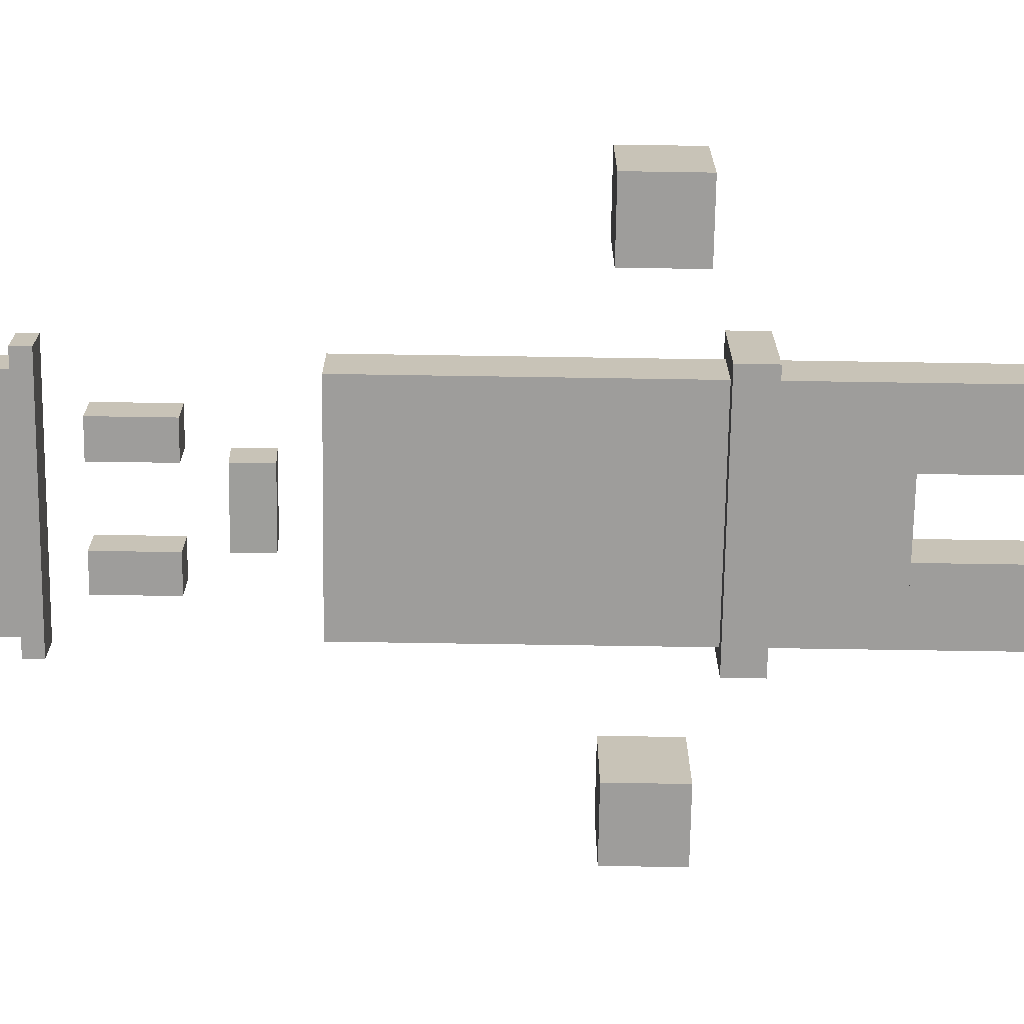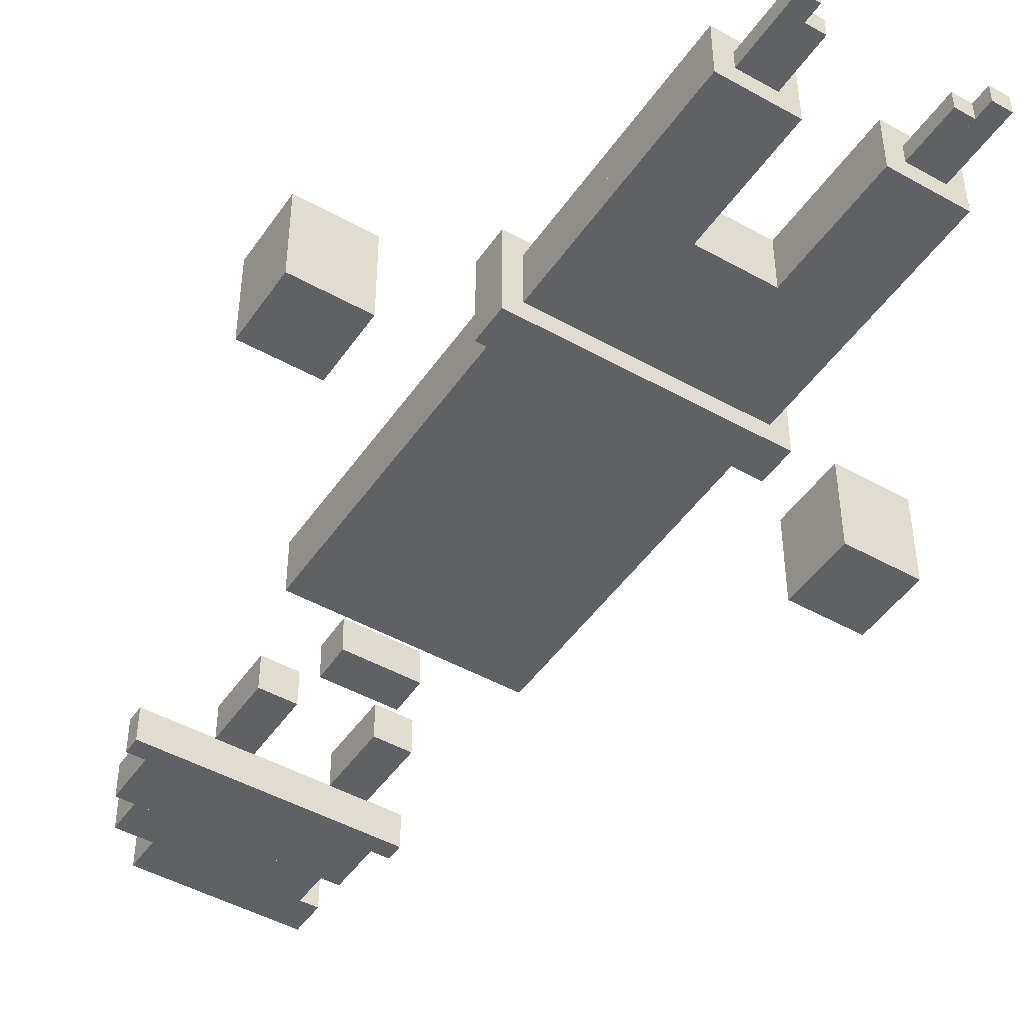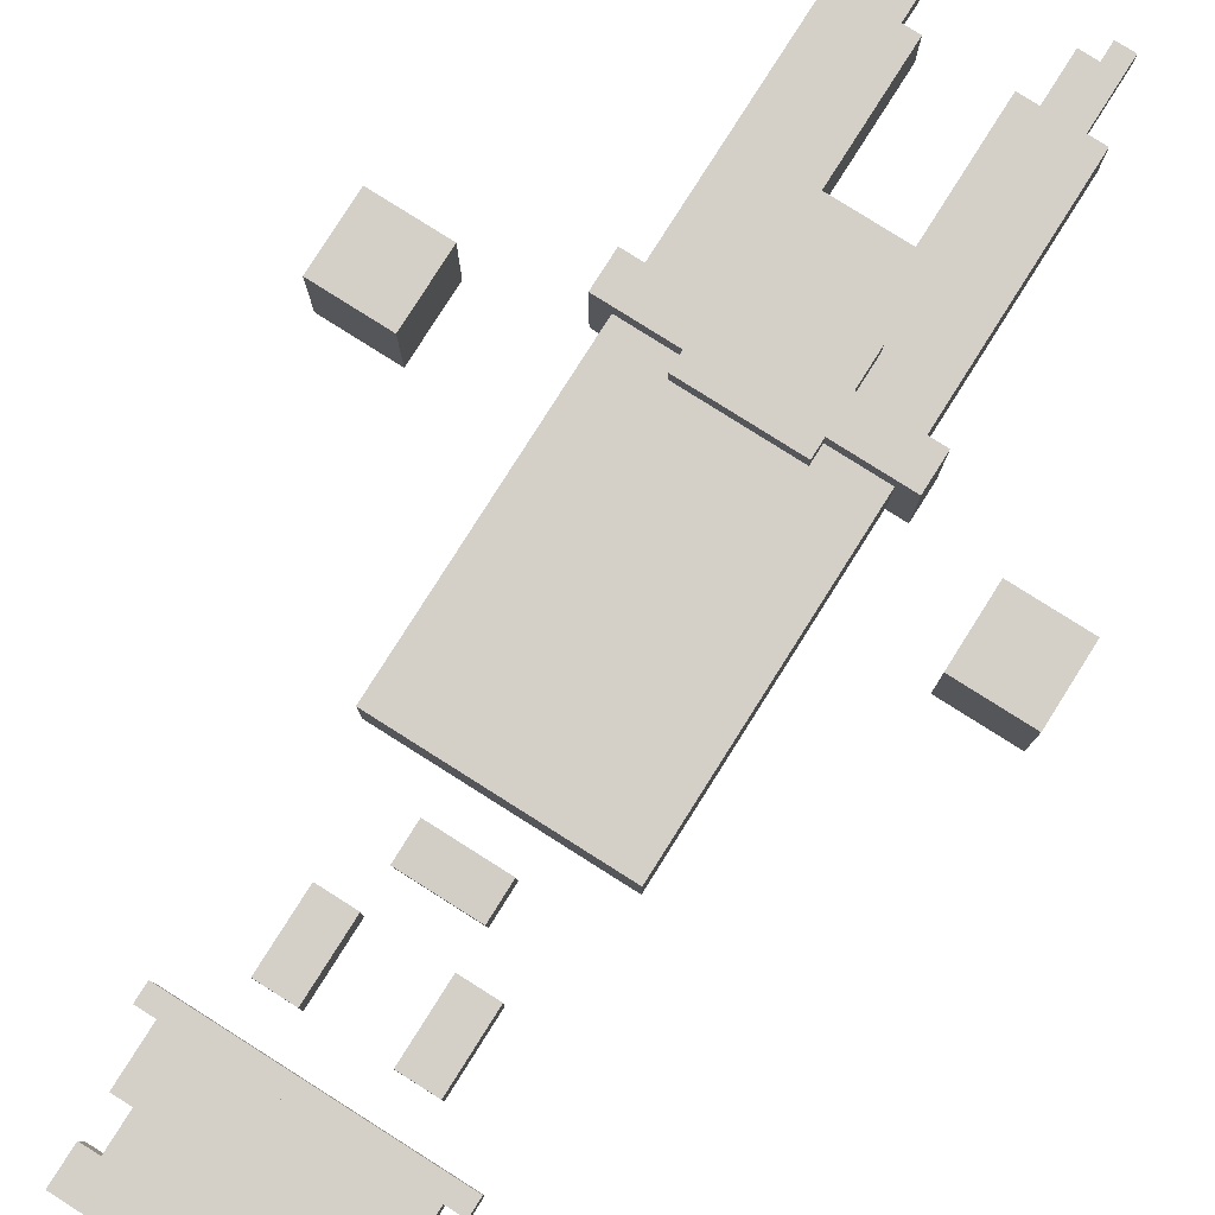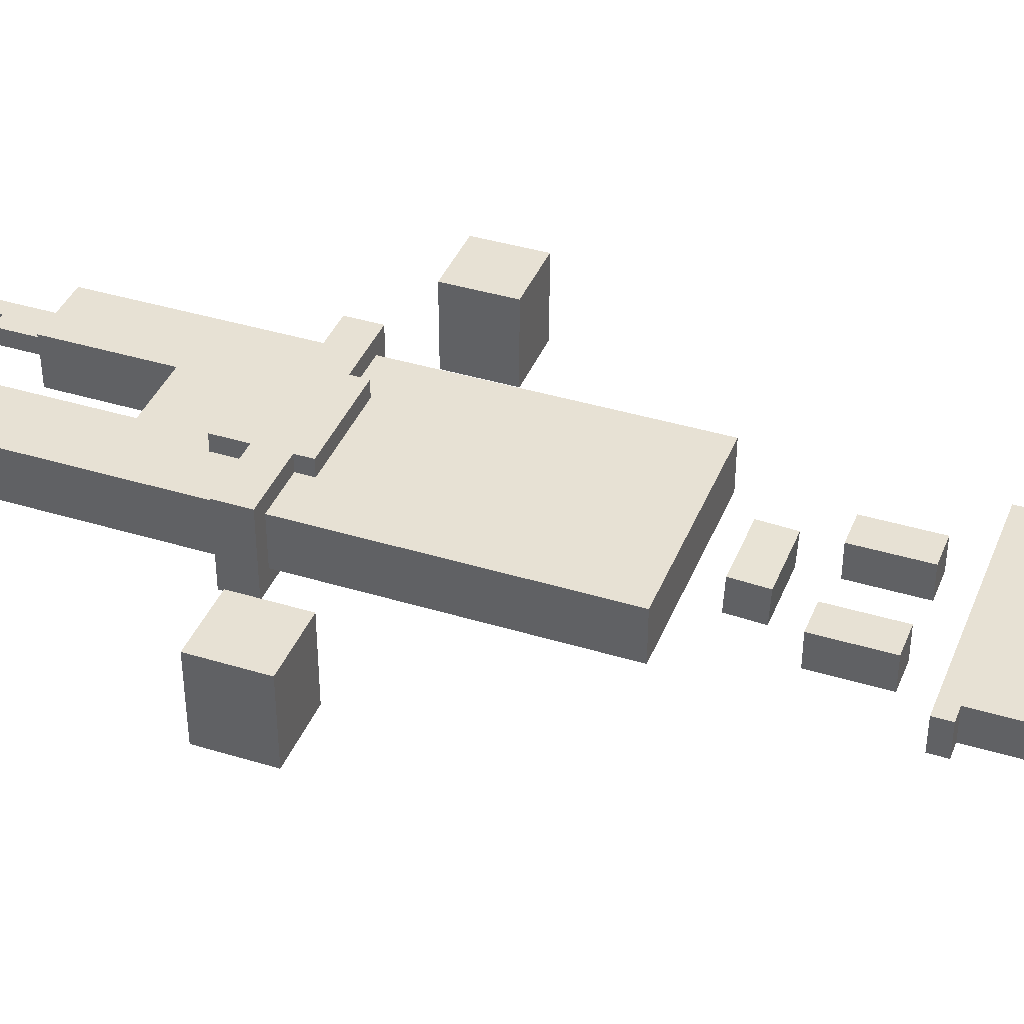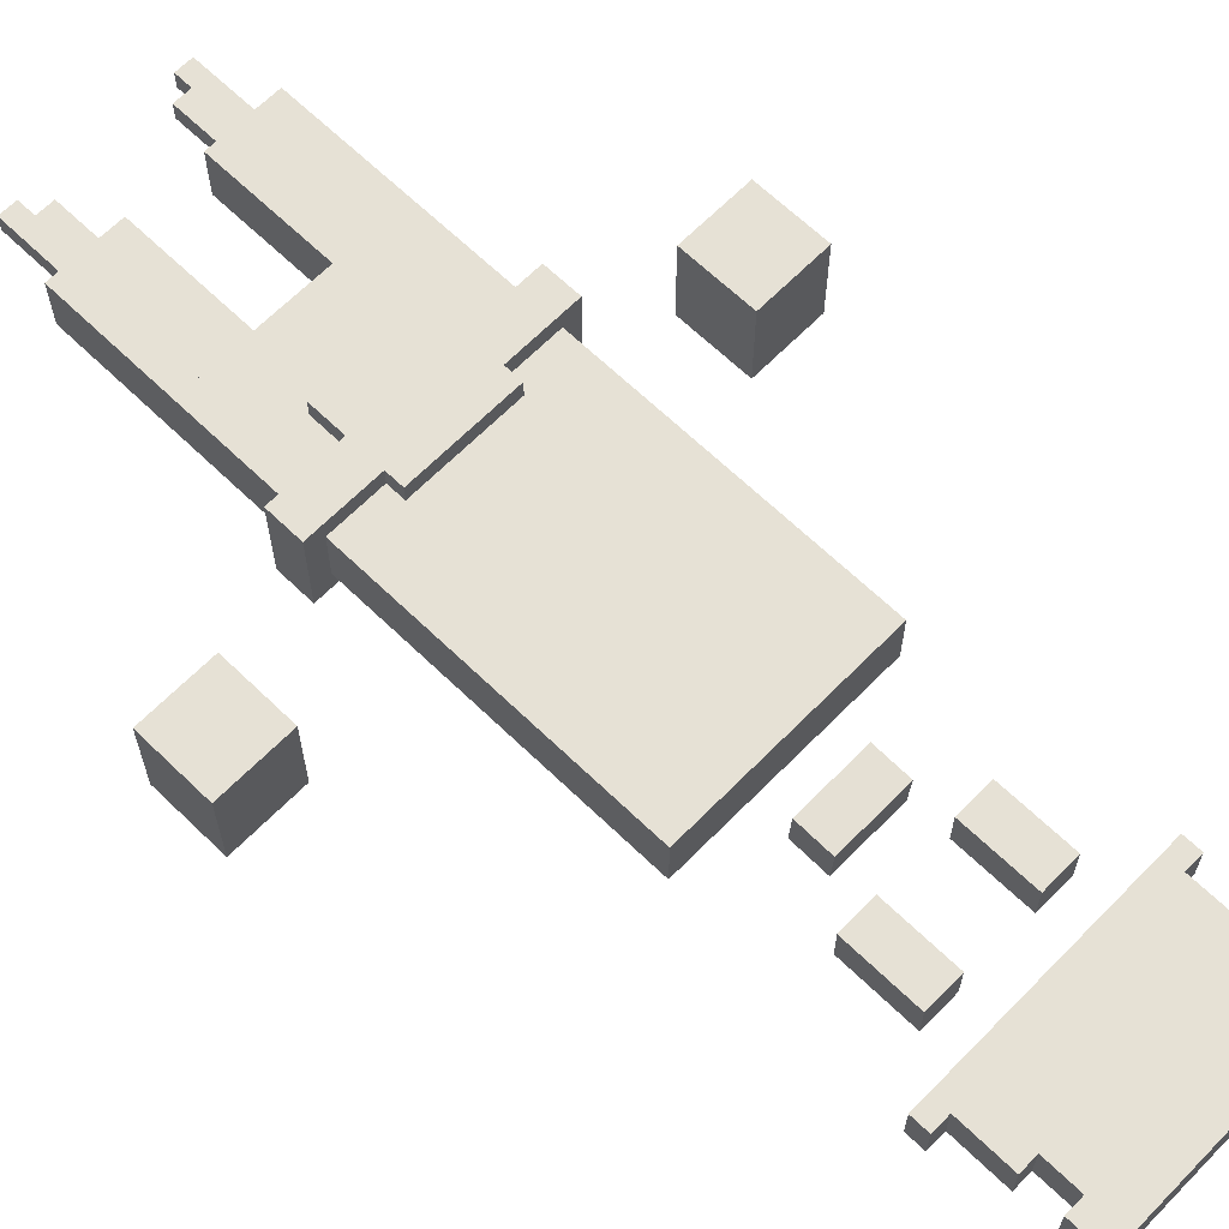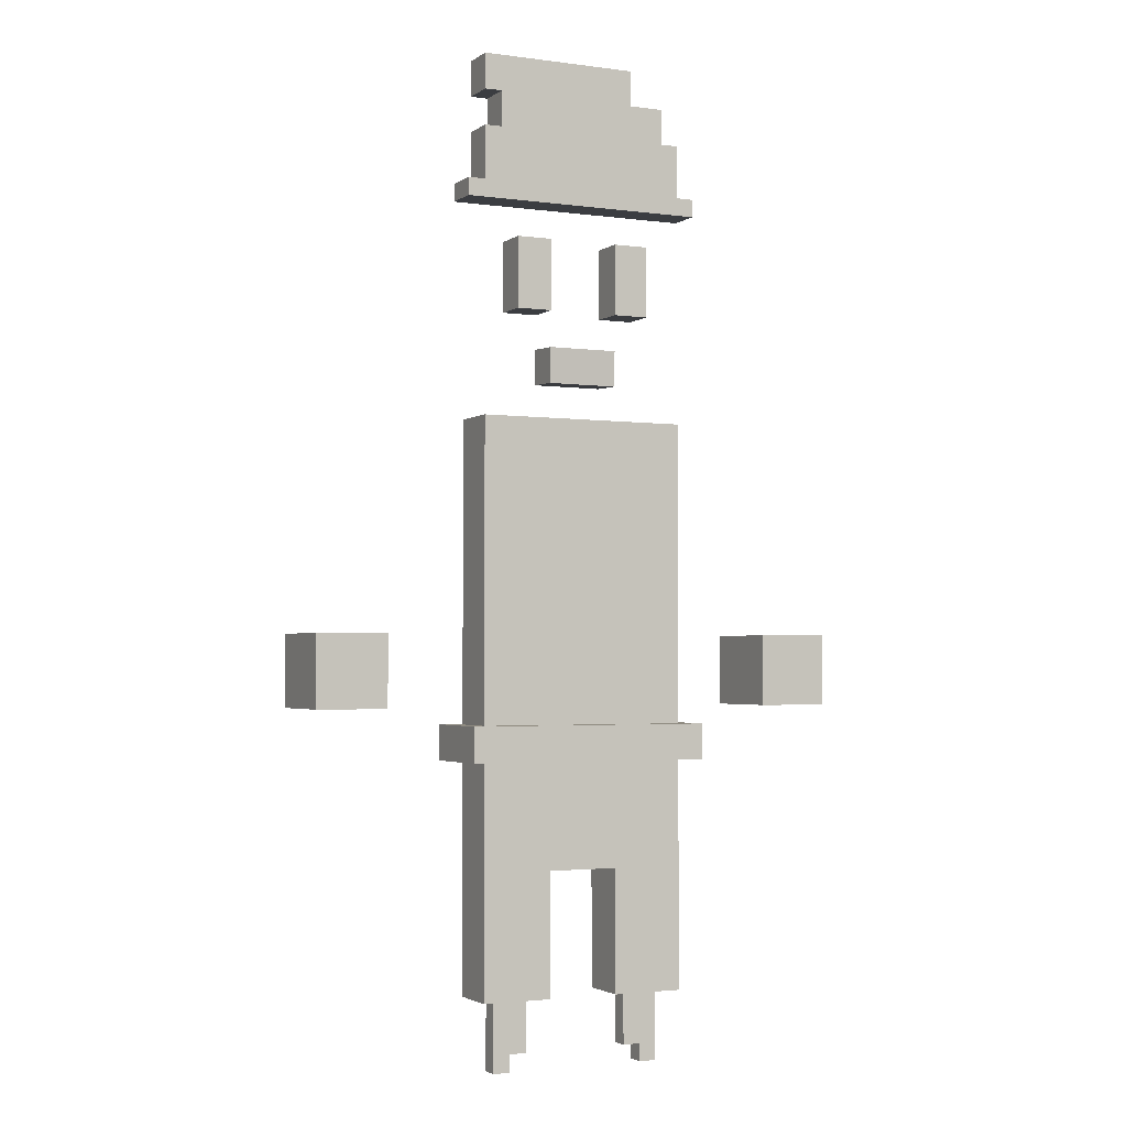
<metadata>
{"format":"obj","ext":"obj","renderer":"f3d","projection":"perspective","resolution":1024,"background":"white","views":[{"elev":-70.5,"azim":-90.9,"up":"+Z"},{"elev":-46.7,"azim":-32.6,"up":"+Z"},{"elev":79.9,"azim":-147.7,"up":"+Z"},{"elev":39.5,"azim":110.8,"up":"+Z"},{"elev":64.6,"azim":134.3,"up":"+Z"},{"elev":-2.5,"azim":154.2,"up":"+Y"}]}
</metadata>
<code>
o cube
v 0.125 0.6875 -0.1875
v 0.125 0.6875 2.776e-17
v 0.125 0.25 -0.1875
v 0.125 0.25 2.776e-17
v 0.375 0.6875 -1.388e-17
v 0.375 0.6875 -0.1875
v 0.375 0.25 -1.388e-17
v 0.375 0.25 -0.1875
f 4 7 5 2
f 3 4 2 1
f 8 3 1 6
f 7 8 6 5
f 6 1 2 5
f 7 4 3 8
o cube
v 0.25 0.125 -0.125
v 0.25 0.125 -0.0625
v 0.25 0 -0.125
v 0.25 0 -0.0625
v 0.3125 0.125 -0.0625
v 0.3125 0.125 -0.125
v 0.3125 0 -0.0625
v 0.3125 0 -0.125
f 12 15 13 10
f 11 12 10 9
f 16 11 9 14
f 15 16 14 13
f 14 9 10 13
f 15 12 11 16
o cube
v 0.1875 0.125 -0.125
v 0.1875 0.125 -0.0625
v 0.1875 0.0625 -0.125
v 0.1875 0.0625 -0.0625
v 0.25 0.125 -0.0625
v 0.25 0.125 -0.125
v 0.25 0.0625 -0.0625
v 0.25 0.0625 -0.125
f 20 23 21 18
f 19 20 18 17
f 24 19 17 22
f 23 24 22 21
f 22 17 18 21
f 23 20 19 24
o cube
v 0.1875 0.25 -0.125
v 0.1875 0.25 -0.0625
v 0.1875 0.125 -0.125
v 0.1875 0.125 -0.0625
v 0.3125 0.25 -0.0625
v 0.3125 0.25 -0.125
v 0.3125 0.125 -0.0625
v 0.3125 0.125 -0.125
f 28 31 29 26
f 27 28 26 25
f 32 27 25 30
f 31 32 30 29
f 30 25 26 29
f 31 28 27 32
o cube
v -0.3125 0.125 -0.125
v -0.3125 0.125 -0.0625
v -0.3125 0 -0.125
v -0.3125 0 -0.0625
v -0.25 0.125 -0.0625
v -0.25 0.125 -0.125
v -0.25 0 -0.0625
v -0.25 0 -0.125
f 36 39 37 34
f 35 36 34 33
f 40 35 33 38
f 39 40 38 37
f 38 33 34 37
f 39 36 35 40
o cube
v -0.25 0.125 -0.125
v -0.25 0.125 -0.0625
v -0.25 0.0625 -0.125
v -0.25 0.0625 -0.0625
v -0.1875 0.125 -0.0625
v -0.1875 0.125 -0.125
v -0.1875 0.0625 -0.0625
v -0.1875 0.0625 -0.125
f 44 47 45 42
f 43 44 42 41
f 48 43 41 46
f 47 48 46 45
f 46 41 42 45
f 47 44 43 48
o cube
v -0.3125 0.25 -0.125
v -0.3125 0.25 -0.0625
v -0.3125 0.125 -0.125
v -0.3125 0.125 -0.0625
v -0.1875 0.25 -0.0625
v -0.1875 0.25 -0.125
v -0.1875 0.125 -0.0625
v -0.1875 0.125 -0.125
f 52 55 53 50
f 51 52 50 49
f 56 51 49 54
f 55 56 54 53
f 54 49 50 53
f 55 52 51 56
o cube
v -0.375 0.6875 -0.1875
v -0.375 0.6875 9.714e-17
v -0.375 0.25 -0.1875
v -0.375 0.25 9.714e-17
v -0.125 0.6875 5.551e-17
v -0.125 0.6875 -0.1875
v -0.125 0.25 5.551e-17
v -0.125 0.25 -0.1875
f 60 63 61 58
f 59 60 58 57
f 64 59 57 62
f 63 64 62 61
f 62 57 58 61
f 63 60 59 64
o cube
v -0.375 3.25 -0.1875
v -0.375 3.25 -0.0625
v -0.375 3.062 -0.1875
v -0.375 3.062 -0.0625
v 0.375 3.25 -0.0625
v 0.375 3.25 -0.1875
v 0.375 3.062 -0.0625
v 0.375 3.062 -0.1875
f 68 71 69 66
f 67 68 66 65
f 72 67 65 70
f 71 72 70 69
f 70 65 66 69
f 71 68 67 72
o cube
v -0.3125 3.375 -0.1875
v -0.3125 3.375 -0.0625
v -0.3125 3.25 -0.1875
v -0.3125 3.25 -0.0625
v 0.3125 3.375 -0.0625
v 0.3125 3.375 -0.1875
v 0.3125 3.25 -0.0625
v 0.3125 3.25 -0.1875
f 76 79 77 74
f 75 76 74 73
f 80 75 73 78
f 79 80 78 77
f 78 73 74 77
f 79 76 75 80
o cube
v -0.1875 3.5 -0.1875
v -0.1875 3.5 -0.0625
v -0.1875 3.375 -0.1875
v -0.1875 3.375 -0.0625
v 0.375 3.5 -0.0625
v 0.375 3.5 -0.1875
v 0.375 3.375 -0.0625
v 0.375 3.375 -0.1875
f 84 87 85 82
f 83 84 82 81
f 88 83 81 86
f 87 88 86 85
f 86 81 82 85
f 87 84 83 88
o cube
v -0.4375 3.062 -0.1875
v -0.4375 3.062 -0.0625
v -0.4375 3 -0.1875
v -0.4375 3 -0.0625
v 0.4375 3.062 -0.0625
v 0.4375 3.062 -0.1875
v 0.4375 3 -0.0625
v 0.4375 3 -0.1875
f 92 95 93 90
f 91 92 90 89
f 96 91 89 94
f 95 96 94 93
f 94 89 90 93
f 95 92 91 96
o cube
v -0.25 2.875 -0.1875
v -0.25 2.875 -0.0625
v -0.25 2.625 -0.1875
v -0.25 2.625 -0.0625
v -0.125 2.875 -0.0625
v -0.125 2.875 -0.1875
v -0.125 2.625 -0.0625
v -0.125 2.625 -0.1875
f 100 103 101 98
f 99 100 98 97
f 104 99 97 102
f 103 104 102 101
f 102 97 98 101
f 103 100 99 104
o cube
v 0.125 2.875 -0.1875
v 0.125 2.875 -0.0625
v 0.125 2.625 -0.1875
v 0.125 2.625 -0.0625
v 0.25 2.875 -0.0625
v 0.25 2.875 -0.1875
v 0.25 2.625 -0.0625
v 0.25 2.625 -0.1875
f 108 111 109 106
f 107 108 106 105
f 112 107 105 110
f 111 112 110 109
f 110 105 106 109
f 111 108 107 112
o cube
v -0.125 2.372 -0.1793
v -0.125 2.378 -0.05438
v 0.125 2.372 -0.1793
v 0.125 2.378 -0.05438
v -0.125 2.503 -0.05983
v -0.125 2.497 -0.1847
v 0.125 2.503 -0.05983
v 0.125 2.497 -0.1847
f 116 119 117 114
f 115 116 114 113
f 120 115 113 118
f 119 120 118 117
f 118 113 114 117
f 119 116 115 120
o cube
v -0.9375 1.5 -0.25
v -0.9375 1.5 0.0625
v -0.9375 1.25 -0.25
v -0.9375 1.25 0.0625
v -0.6875 1.5 0.0625
v -0.6875 1.5 -0.25
v -0.6875 1.25 0.0625
v -0.6875 1.25 -0.25
f 124 127 125 122
f 123 124 122 121
f 128 123 121 126
f 127 128 126 125
f 126 121 122 125
f 127 124 123 128
o cube
v 0.75 1.5 -0.25
v 0.75 1.5 0.0625
v 0.75 1.25 -0.25
v 0.75 1.25 0.0625
v 1 1.5 0.0625
v 1 1.5 -0.25
v 1 1.25 0.0625
v 1 1.25 -0.25
f 132 135 133 130
f 131 132 130 129
f 136 131 129 134
f 135 136 134 133
f 134 129 130 133
f 135 132 131 136
o cube
v -0.1875 1.25 5.072e-17
v -0.1875 1.25 0.0625
v -0.1875 0.9375 5.072e-17
v -0.1875 0.9375 0.0625
v 0.1875 1.25 0.0625
v 0.1875 1.25 4.793e-18
v 0.1875 0.9375 0.0625
v 0.1875 0.9375 4.793e-18
f 140 143 141 138
f 139 140 138 137
f 144 139 137 142
f 143 144 142 141
f 142 137 138 141
f 143 140 139 144
o cube
v 0.1875 1.188 7.654e-18
v 0.1875 1.188 0.0625
v 0.1875 1.062 7.654e-18
v 0.1875 1.062 0.0625
v 0.4375 1.188 0.0625
v 0.4375 1.188 -2.296e-17
v 0.4375 1.062 0.0625
v 0.4375 1.062 -2.296e-17
f 148 151 149 146
f 147 148 146 145
f 152 147 145 150
f 151 152 150 149
f 150 145 146 149
f 151 148 147 152
o cube
v -0.4375 1.188 6.317e-17
v -0.4375 1.188 0.0625
v -0.4375 1.062 6.317e-17
v -0.4375 1.062 0.0625
v -0.1875 1.188 0.0625
v -0.1875 1.188 3.255e-17
v -0.1875 1.062 0.0625
v -0.1875 1.062 3.255e-17
f 156 159 157 154
f 155 156 154 153
f 160 155 153 158
f 159 160 158 157
f 158 153 154 157
f 159 156 155 160
o cube
v -0.4375 1.188 -0.25
v -0.4375 1.188 -0.1875
v -0.4375 1.062 -0.25
v -0.4375 1.062 -0.1875
v -0.1875 1.188 -0.1875
v -0.1875 1.188 -0.25
v -0.1875 1.062 -0.1875
v -0.1875 1.062 -0.25
f 164 167 165 162
f 163 164 162 161
f 168 163 161 166
f 167 168 166 165
f 166 161 162 165
f 167 164 163 168
o cube
v 0.1875 1.188 -0.25
v 0.1875 1.188 -0.1875
v 0.1875 1.062 -0.25
v 0.1875 1.062 -0.1875
v 0.4375 1.188 -0.1875
v 0.4375 1.188 -0.25
v 0.4375 1.062 -0.1875
v 0.4375 1.062 -0.25
f 172 175 173 170
f 171 172 170 169
f 176 171 169 174
f 175 176 174 173
f 174 169 170 173
f 175 172 171 176
o cube
v -0.1875 1.188 -0.25
v -0.1875 1.188 -0.1875
v -0.1875 1.062 -0.25
v -0.1875 1.062 -0.1875
v 0.1875 1.188 -0.1875
v 0.1875 1.188 -0.25
v 0.1875 1.062 -0.1875
v 0.1875 1.062 -0.25
f 180 183 181 178
f 179 180 178 177
f 184 179 177 182
f 183 184 182 181
f 182 177 178 181
f 183 180 179 184
o cube
v 0.4375 1.188 -0.1875
v 0.375 1.188 -0.1875
v 0.4375 1.062 -0.1875
v 0.375 1.062 -0.1875
v 0.375 1.188 0
v 0.4375 1.188 -2.776e-17
v 0.375 1.062 0
v 0.4375 1.062 -2.776e-17
f 188 191 189 186
f 187 188 186 185
f 192 187 185 190
f 191 192 190 189
f 190 185 186 189
f 191 188 187 192
o cube
v -0.375 1.188 -0.1875
v -0.4375 1.188 -0.1875
v -0.375 1.062 -0.1875
v -0.4375 1.062 -0.1875
v -0.4375 1.188 9.714e-17
v -0.375 1.188 6.939e-17
v -0.4375 1.062 9.714e-17
v -0.375 1.062 6.939e-17
f 196 199 197 194
f 195 196 194 193
f 200 195 193 198
f 199 200 198 197
f 198 193 194 197
f 199 196 195 200
o cube
v -0.375 2.25 -0.1875
v -0.375 2.25 5.551e-17
v -0.375 0.6875 -0.1875
v -0.375 0.6875 5.551e-17
v 0.375 2.25 -2.776e-17
v 0.375 2.25 -0.1875
v 0.375 0.6875 -2.776e-17
v 0.375 0.6875 -0.1875
f 204 207 205 202
f 203 204 202 201
f 208 203 201 206
f 207 208 206 205
f 206 201 202 205
f 207 204 203 208

</code>
